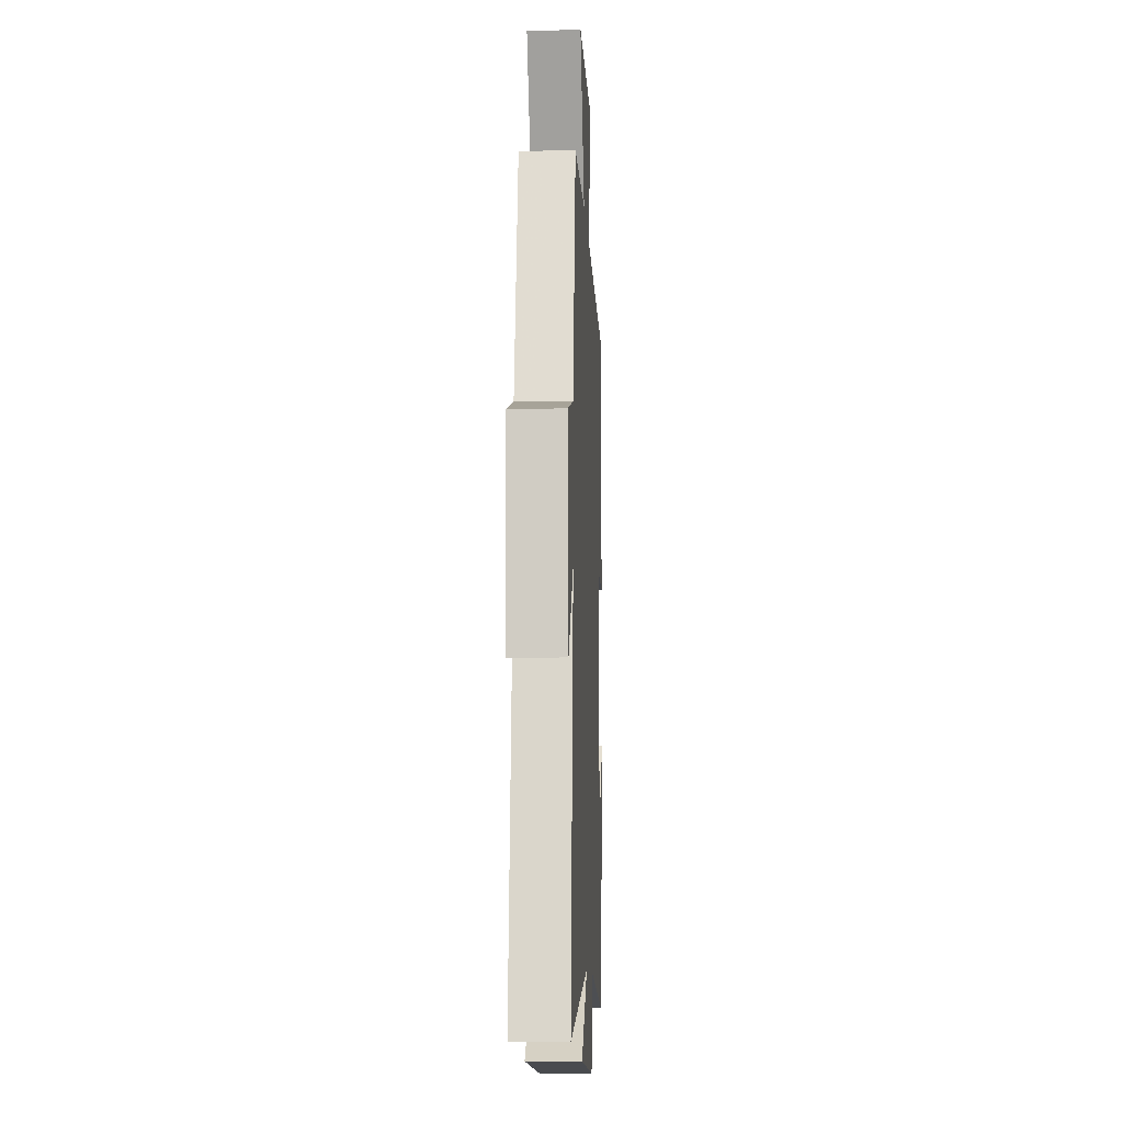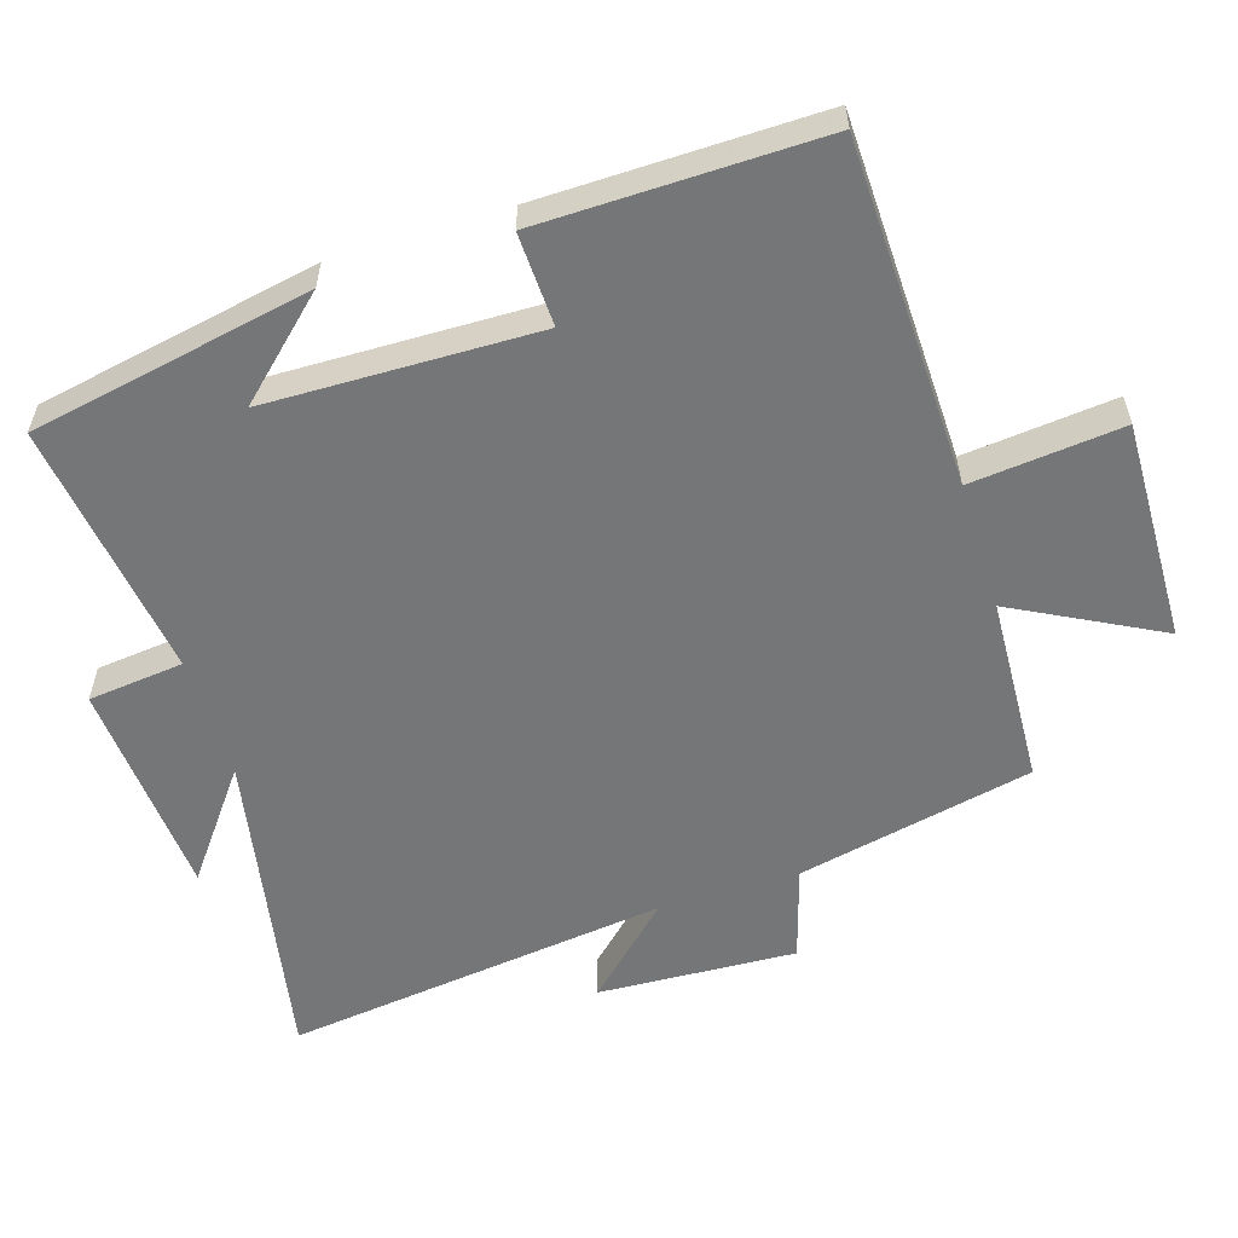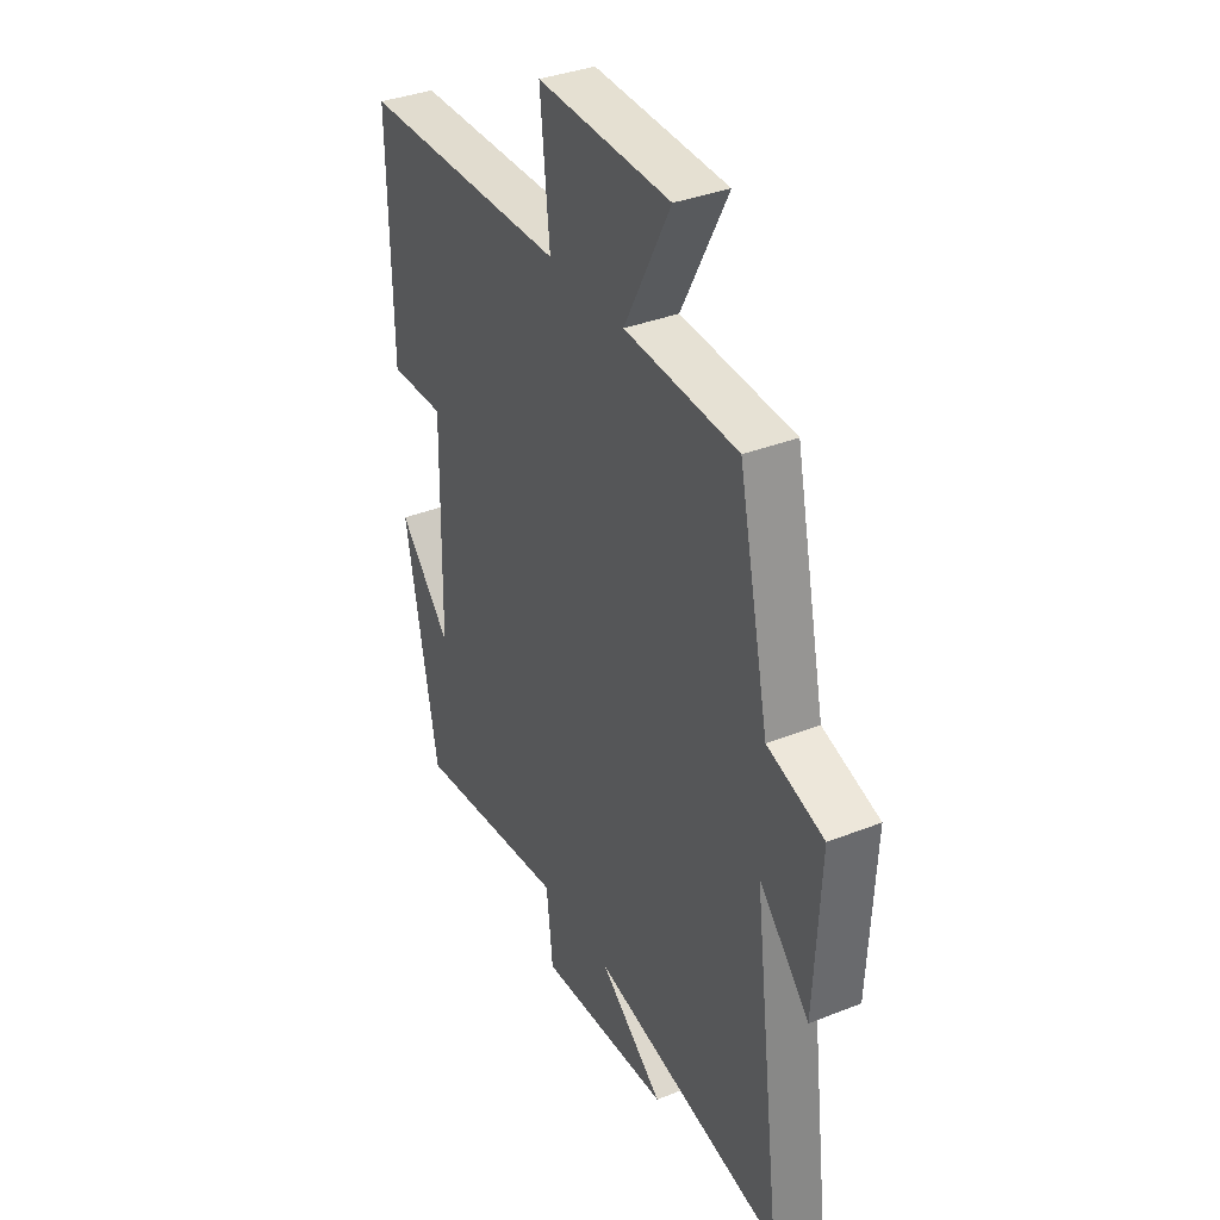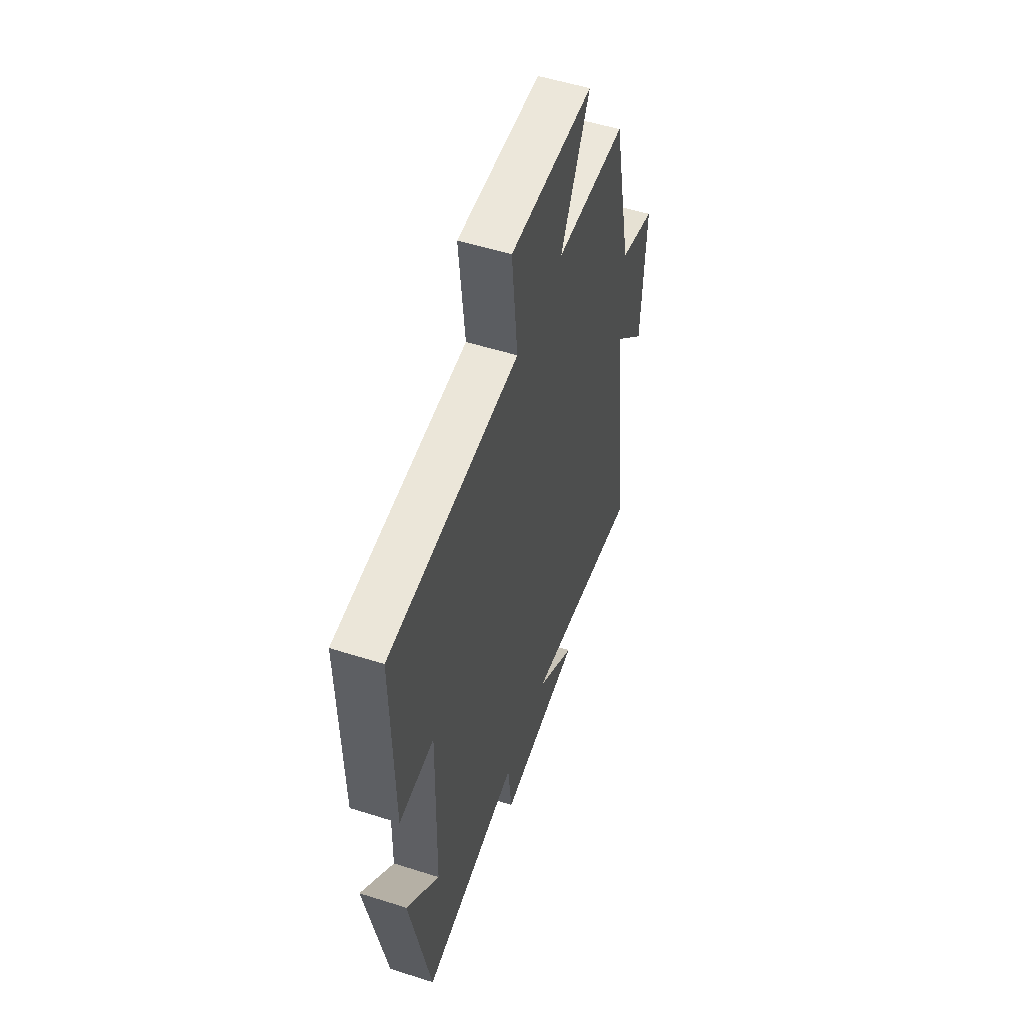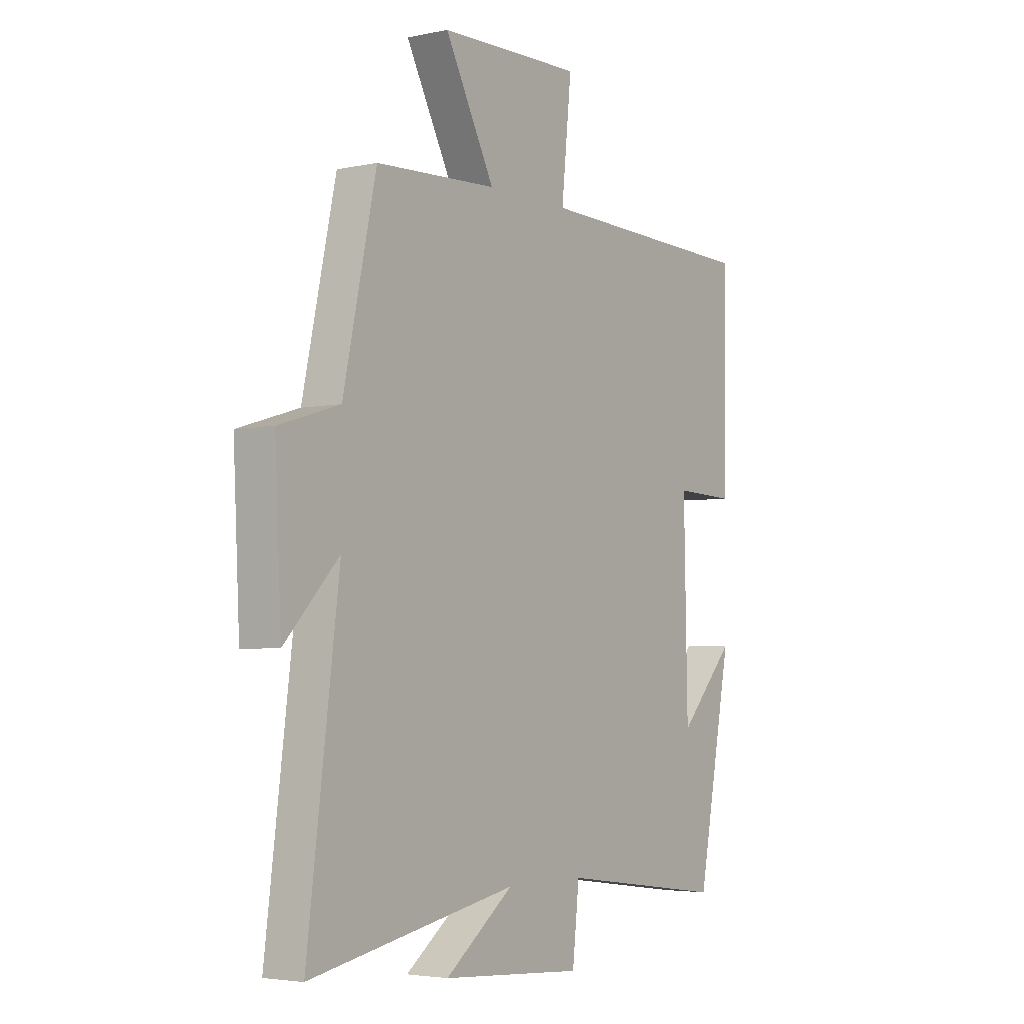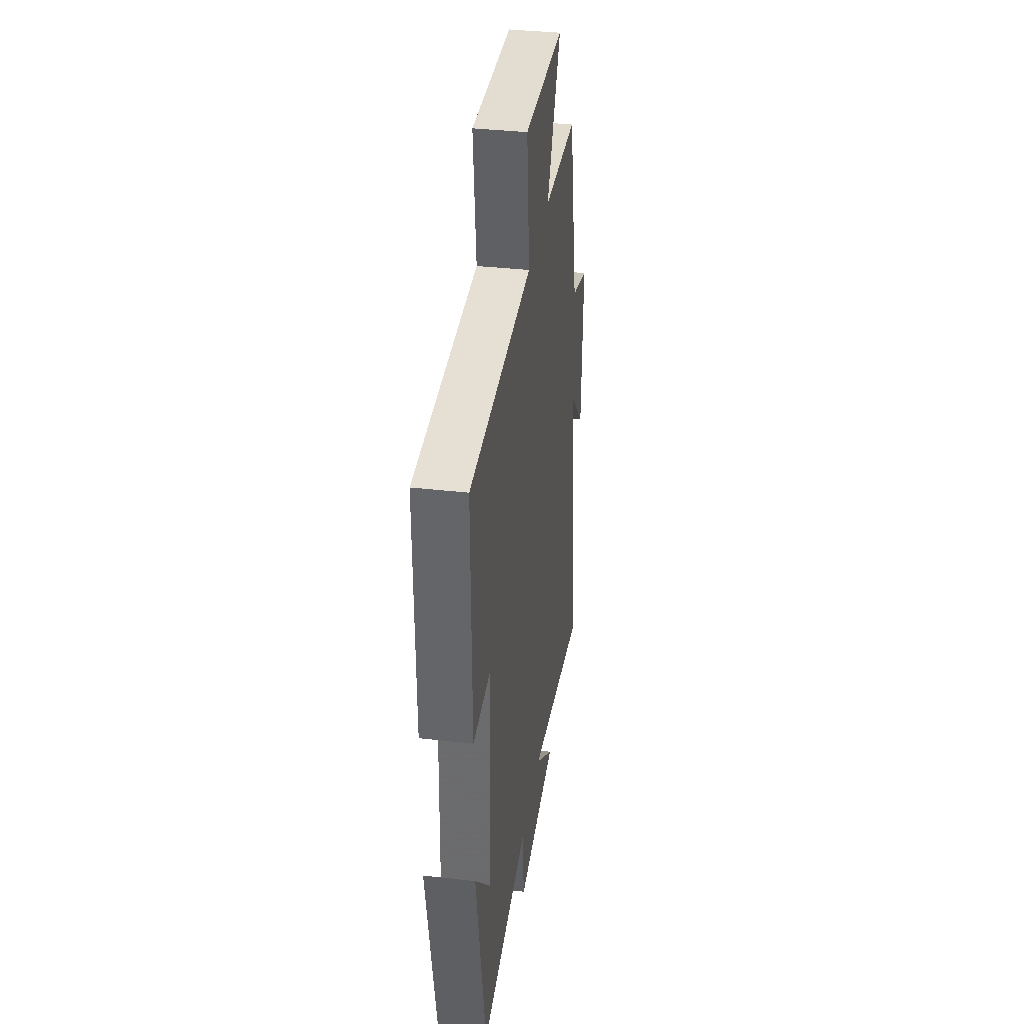
<metadata>
{"format":"obj","ext":"obj","renderer":"f3d","projection":"perspective","resolution":1024,"background":"white","views":[{"elev":-9.9,"azim":92.8,"up":"+Z"},{"elev":-56.7,"azim":-72.6,"up":"+Y"},{"elev":36.1,"azim":62.7,"up":"+Z"},{"elev":53.7,"azim":-71.3,"up":"+Z"},{"elev":-4.0,"azim":125.1,"up":"+Z"},{"elev":36.5,"azim":-81.5,"up":"+Z"}]}
</metadata>
<code>
v -0.506 0.07 0.487
v -0.019 0.07 0.5
v -0.041 0.07 0.713
v 0.271 0.07 0.705
v 0.163 0.07 0.5
v 0.428 0.07 0.487
v 0.5 0.07 0.154
v 0.632 0.07 0.114
v 0.618 0.07 -0.166
v 0.5 0.07 -0.042
v 0.569 0.07 -0.586
v 0.117 0.07 -0.5
v 0.266 0.07 -0.613
v -0.044 0.07 -0.635
v -0.059 0.07 -0.5
v -0.424 0.07 -0.549
v -0.5 0.07 -0.152
v -0.377 0.07 -0.285
v -0.369 0.07 0.097
v -0.5 0.07 0.092
v -0.506 0 0.487
v -0.019 0 0.5
v -0.041 0 0.713
v 0.271 0 0.705
v 0.163 0 0.5
v 0.428 0 0.487
v 0.5 0 0.154
v 0.632 0 0.114
v 0.618 0 -0.166
v 0.5 0 -0.042
v 0.569 0 -0.586
v 0.117 0 -0.5
v 0.266 0 -0.613
v -0.044 0 -0.635
v -0.059 0 -0.5
v -0.424 0 -0.549
v -0.5 0 -0.152
v -0.377 0 -0.285
v -0.369 0 0.097
v -0.5 0 0.092
f 19 20 1 2
f 18 19 2
f 16 17 18
f 15 16 18 2
f 12 13 14 15
f 12 15 2
f 10 11 12 2
f 7 8 9 10
f 5 6 7 10
f 5 10 2 3
f 3 4 5
f 22 21 40 39
f 22 39 38
f 38 37 36
f 22 38 36 35
f 35 34 33 32
f 22 35 32
f 22 32 31 30
f 30 29 28 27
f 30 27 26 25
f 23 22 30 25
f 25 24 23
f 1 21 22 2
f 2 22 23 3
f 3 23 24 4
f 4 24 25 5
f 5 25 26 6
f 6 26 27 7
f 7 27 28 8
f 8 28 29 9
f 9 29 30 10
f 10 30 31 11
f 11 31 32 12
f 12 32 33 13
f 13 33 34 14
f 14 34 35 15
f 15 35 36 16
f 16 36 37 17
f 17 37 38 18
f 18 38 39 19
f 19 39 40 20
f 20 40 21 1

</code>
